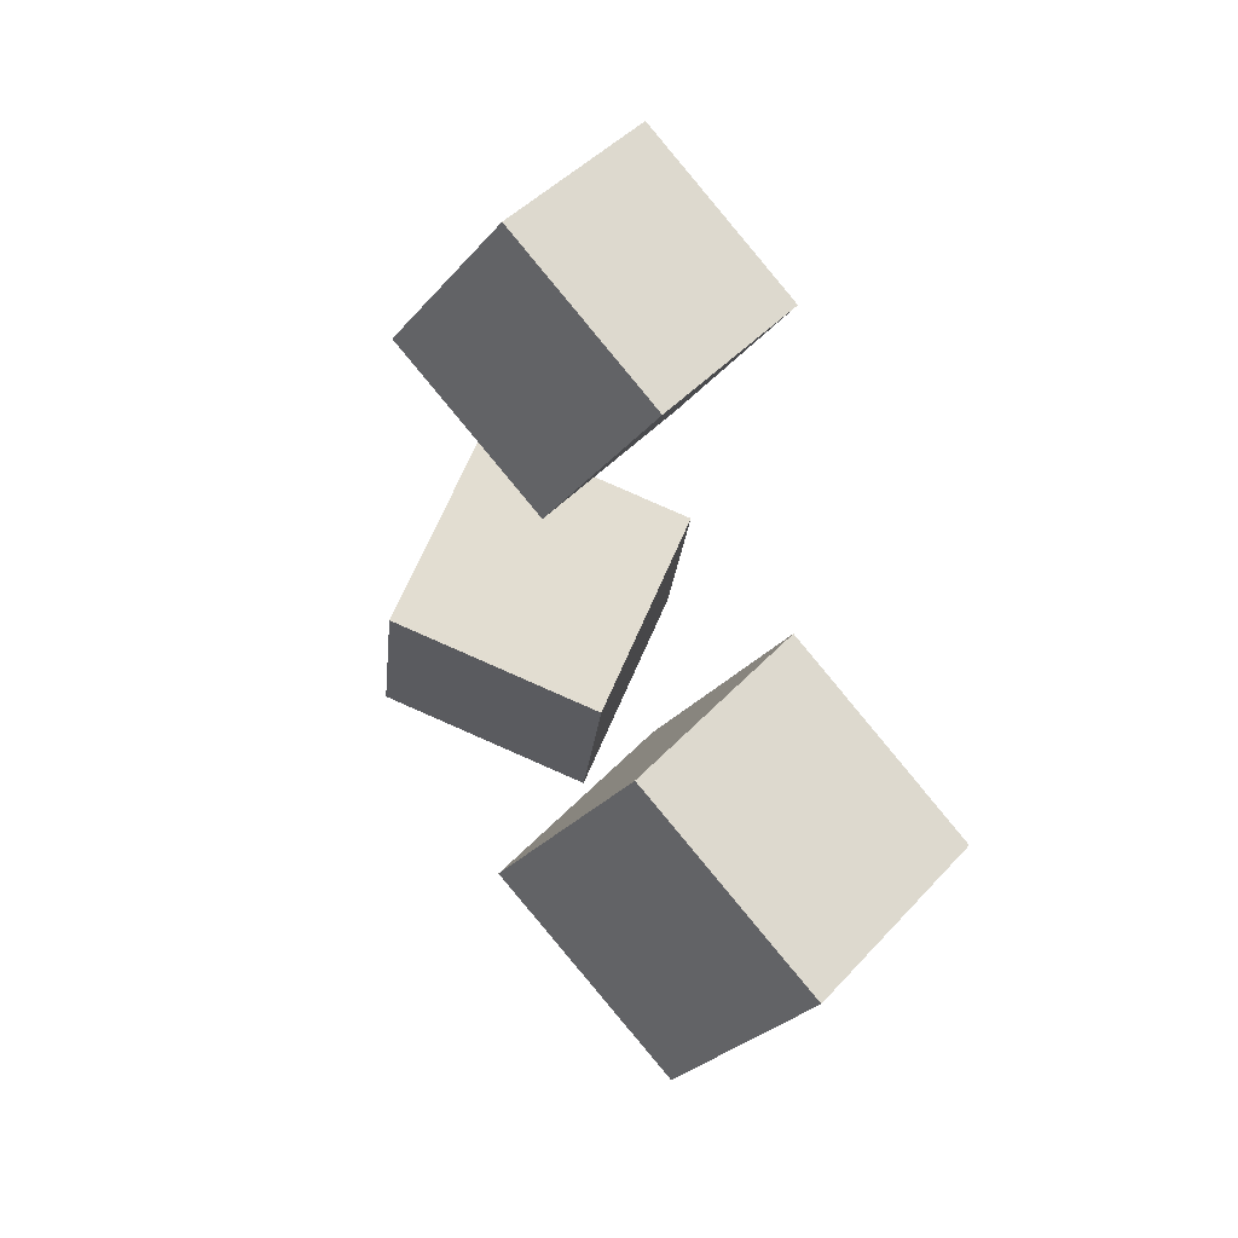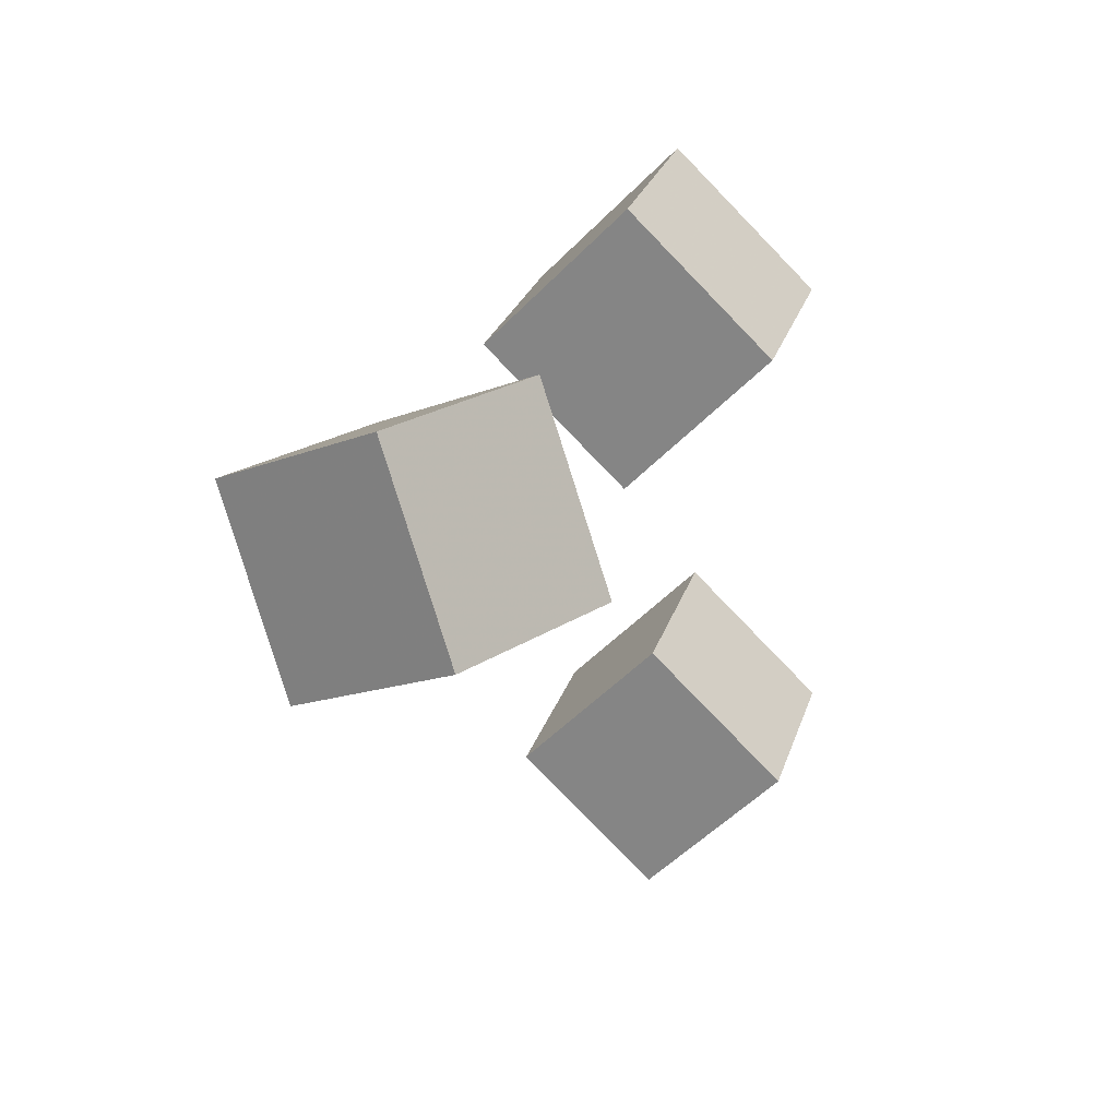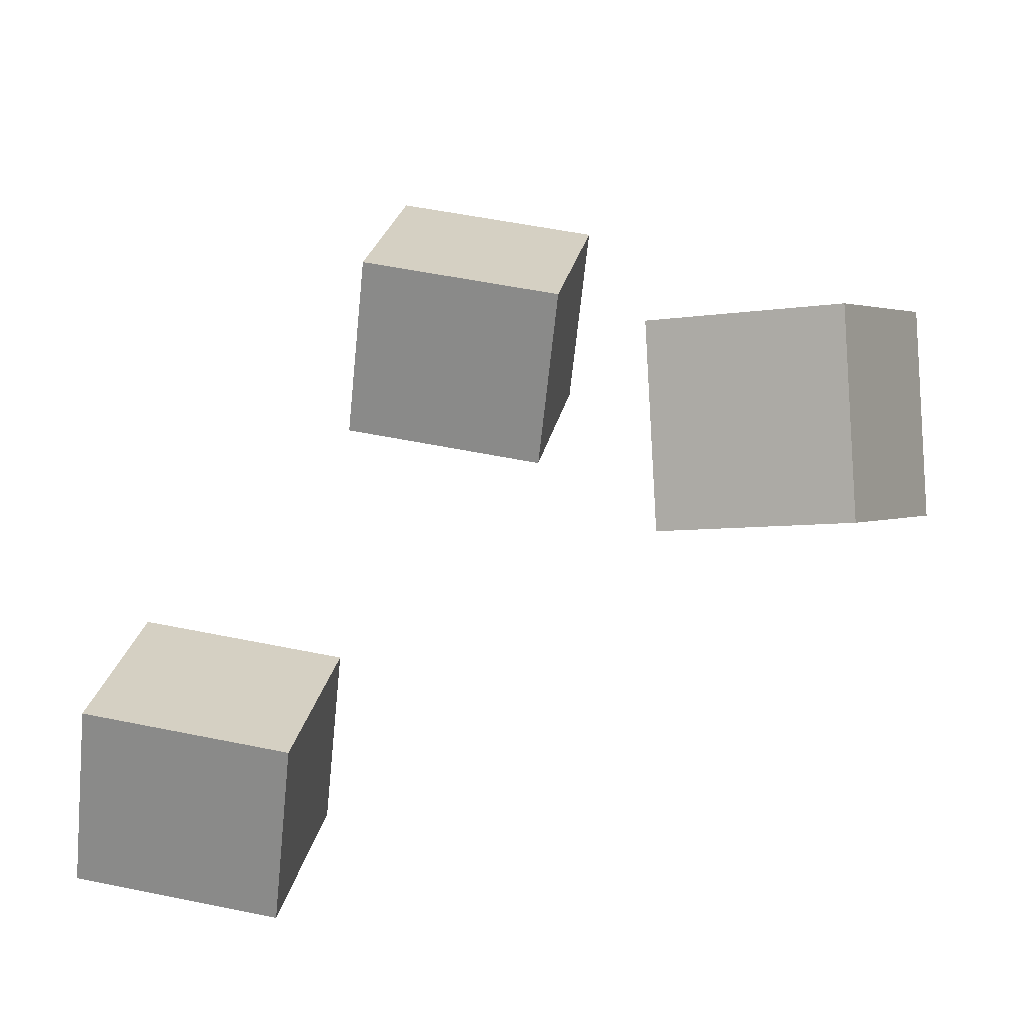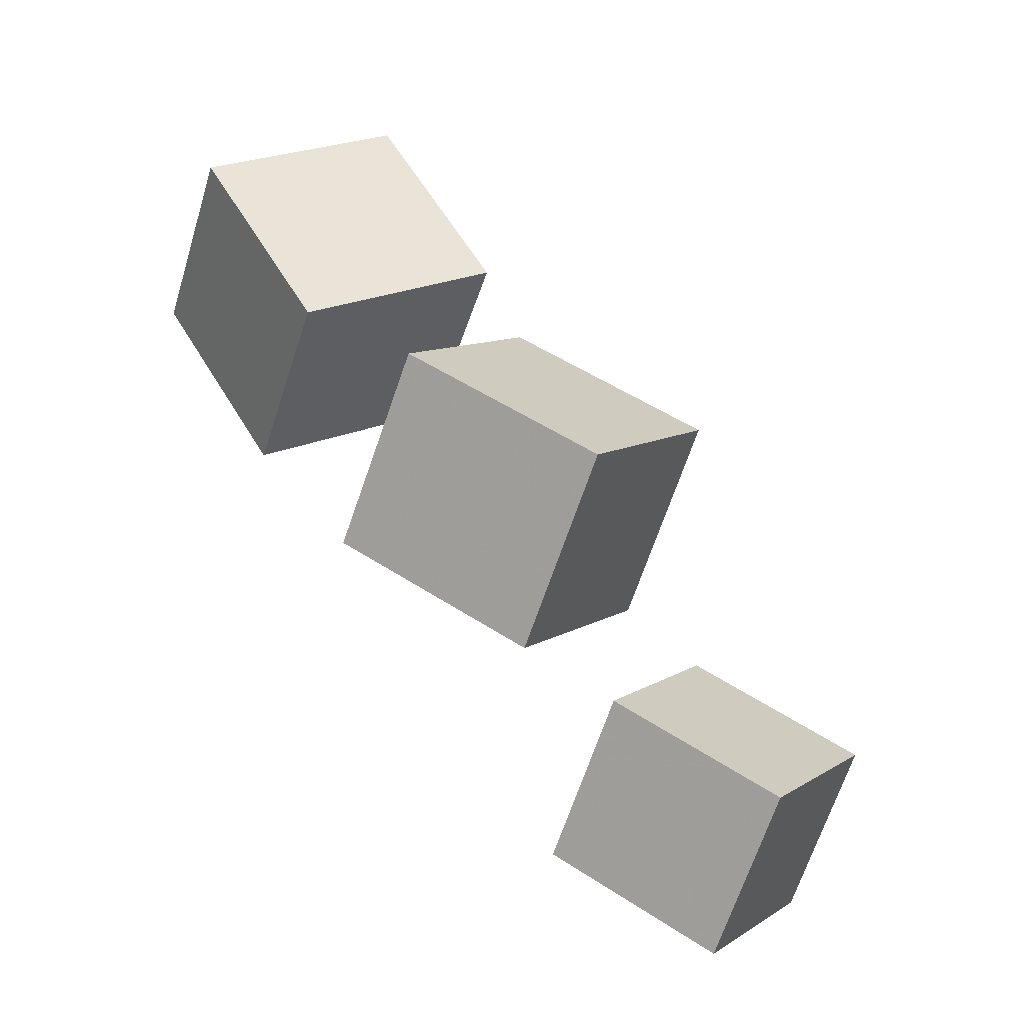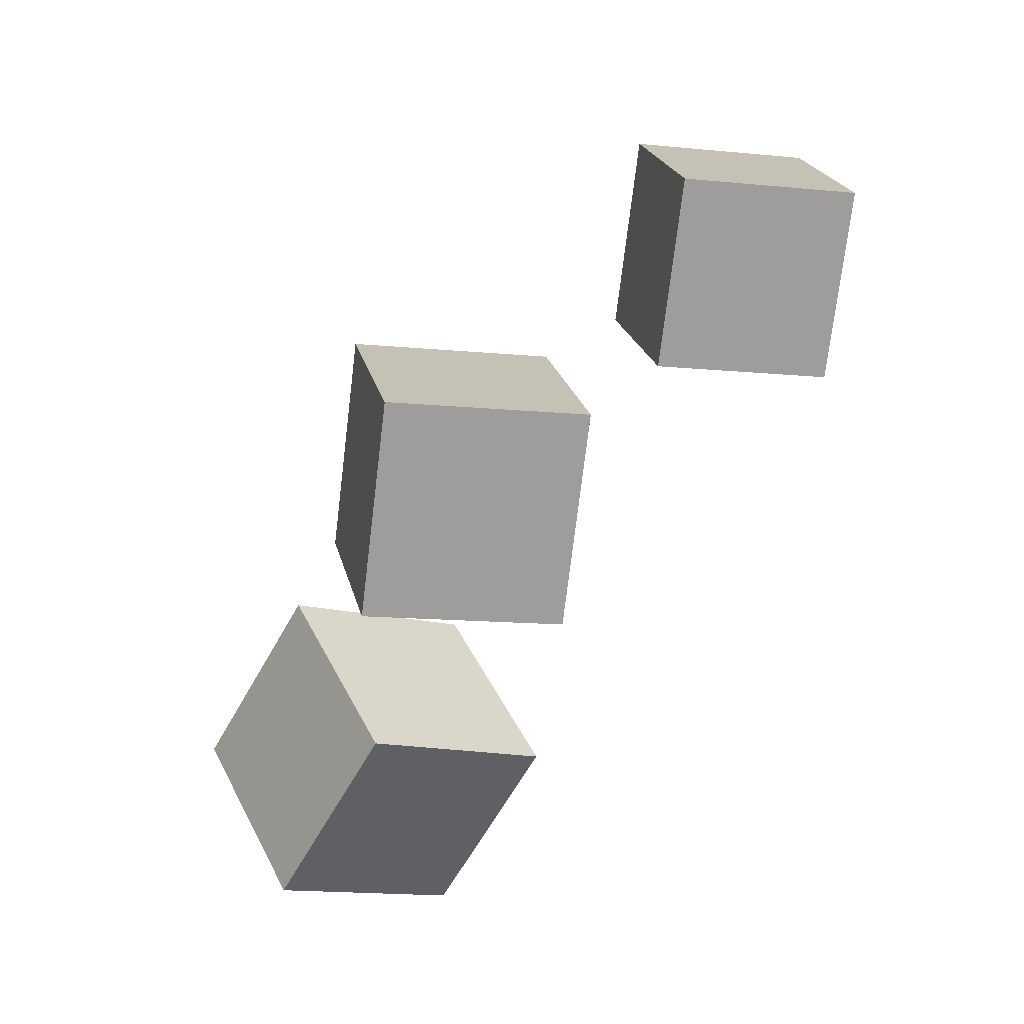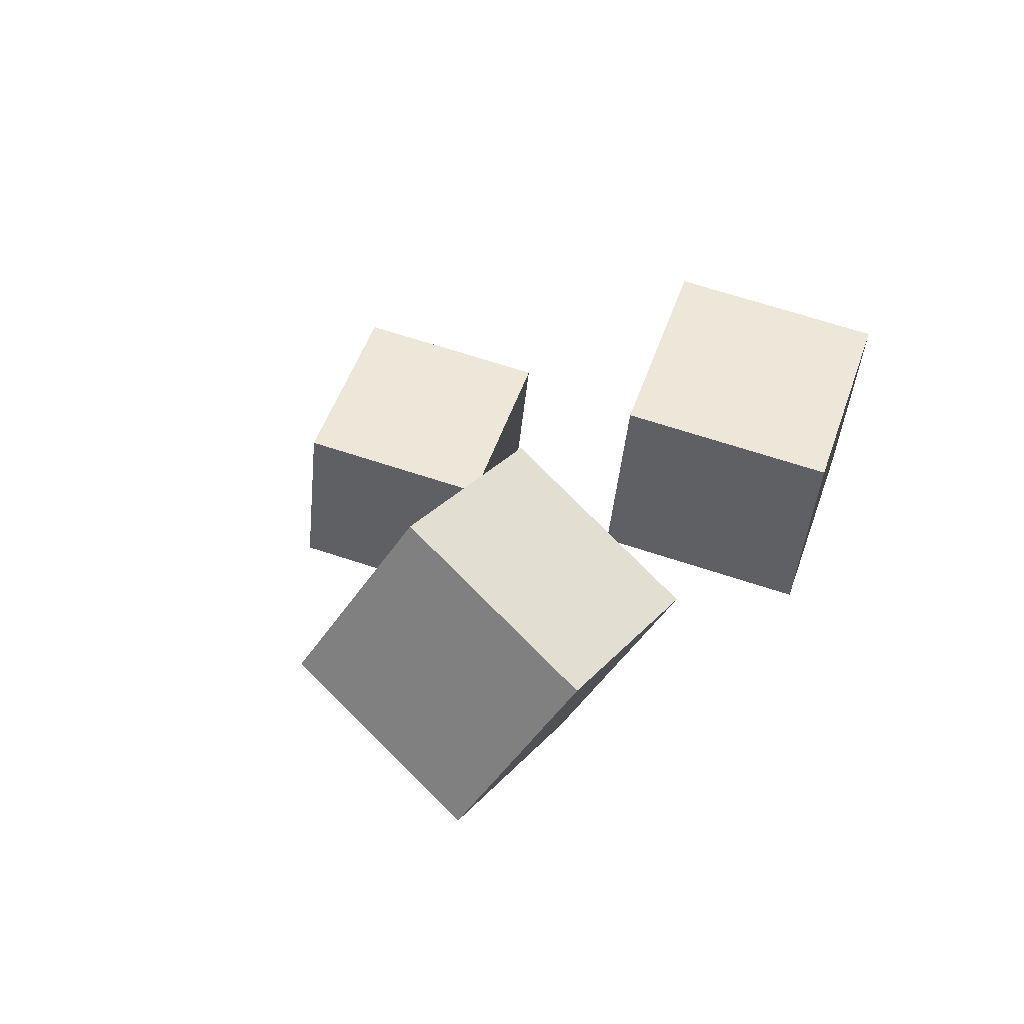
<metadata>
{"format":"obj","ext":"obj","renderer":"f3d","projection":"perspective","resolution":1024,"background":"white","views":[{"elev":-11.4,"azim":-43.5,"up":"+Y"},{"elev":-76.0,"azim":173.3,"up":"+Z"},{"elev":-25.1,"azim":78.4,"up":"+Y"},{"elev":68.6,"azim":-69.1,"up":"+Y"},{"elev":1.0,"azim":-153.6,"up":"+Z"},{"elev":-37.6,"azim":124.0,"up":"+Z"}]}
</metadata>
<code>
o Mesh.002_Cube_Cube.002
v -1.712 -4.813 3.96
v -2.783 -3.447 3.39
v -2.333 -3.845 1.587
v -1.261 -5.212 2.157
v -0.3487 -3.705 4.055
v 0.1017 -4.103 2.252
v -0.9697 -2.737 1.682
v -1.42 -2.339 3.486
f 1 2 3
f 4 1 3
f 5 6 7
f 7 8 5
f 1 5 8
f 2 1 8
f 2 8 7
f 7 3 2
f 3 7 6
f 6 4 3
f 5 1 4
f 4 6 5
o Mesh.001_Cube_Cube.000
v 0.9674 -2.052 -0.9184
v -0.3236 -1.281 -2.104
v 0.8508 -1.591 -3.584
v 2.142 -2.362 -2.399
v 1.755 -0.3269 -0.6544
v 2.93 -0.6366 -2.135
v 1.639 0.1344 -3.32
v 0.4641 0.4441 -1.84
f 9 10 11
f 12 9 11
f 13 14 15
f 15 16 13
f 9 13 16
f 10 9 16
f 10 16 15
f 15 11 10
f 11 15 14
f 14 12 11
f 13 9 12
f 12 14 13
o Mesh_Cube_Cube.001
v -0.8598 -0.3772 1.679
v -1.931 0.9892 1.109
v -1.481 0.5907 -0.6939
v -0.4095 -0.7757 -0.1244
v 0.503 0.7312 1.774
v 0.9534 0.3327 -0.02895
v -0.118 1.699 -0.5985
v -0.5684 2.098 1.205
f 17 18 19
f 20 17 19
f 21 22 23
f 23 24 21
f 17 21 24
f 18 17 24
f 18 24 23
f 23 19 18
f 19 23 22
f 22 20 19
f 21 17 20
f 20 22 21

</code>
